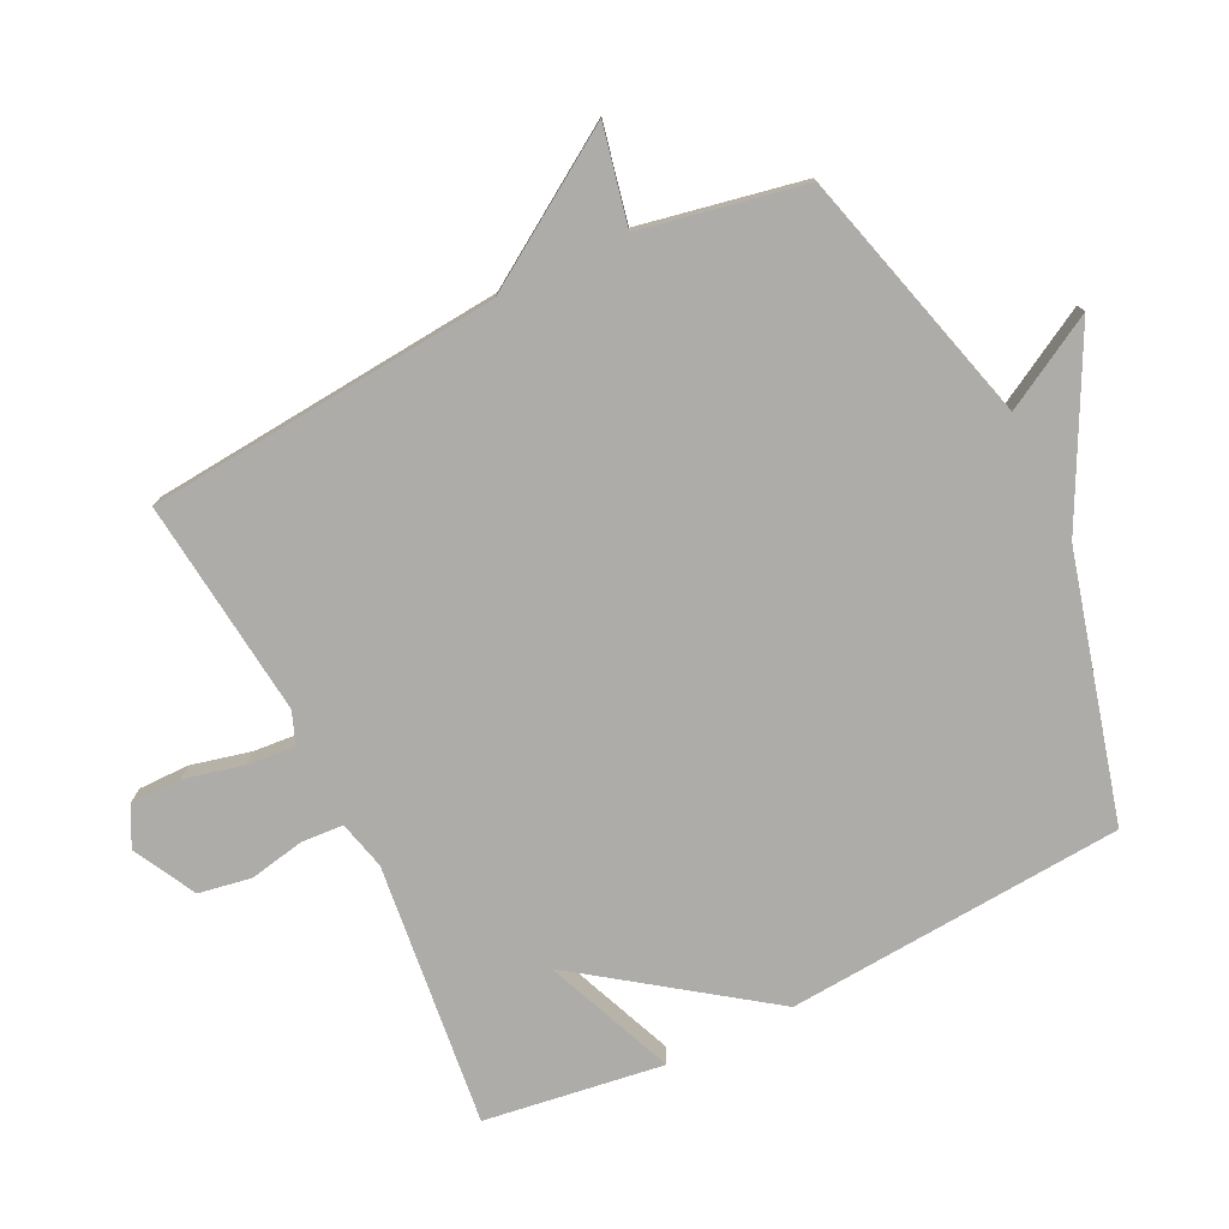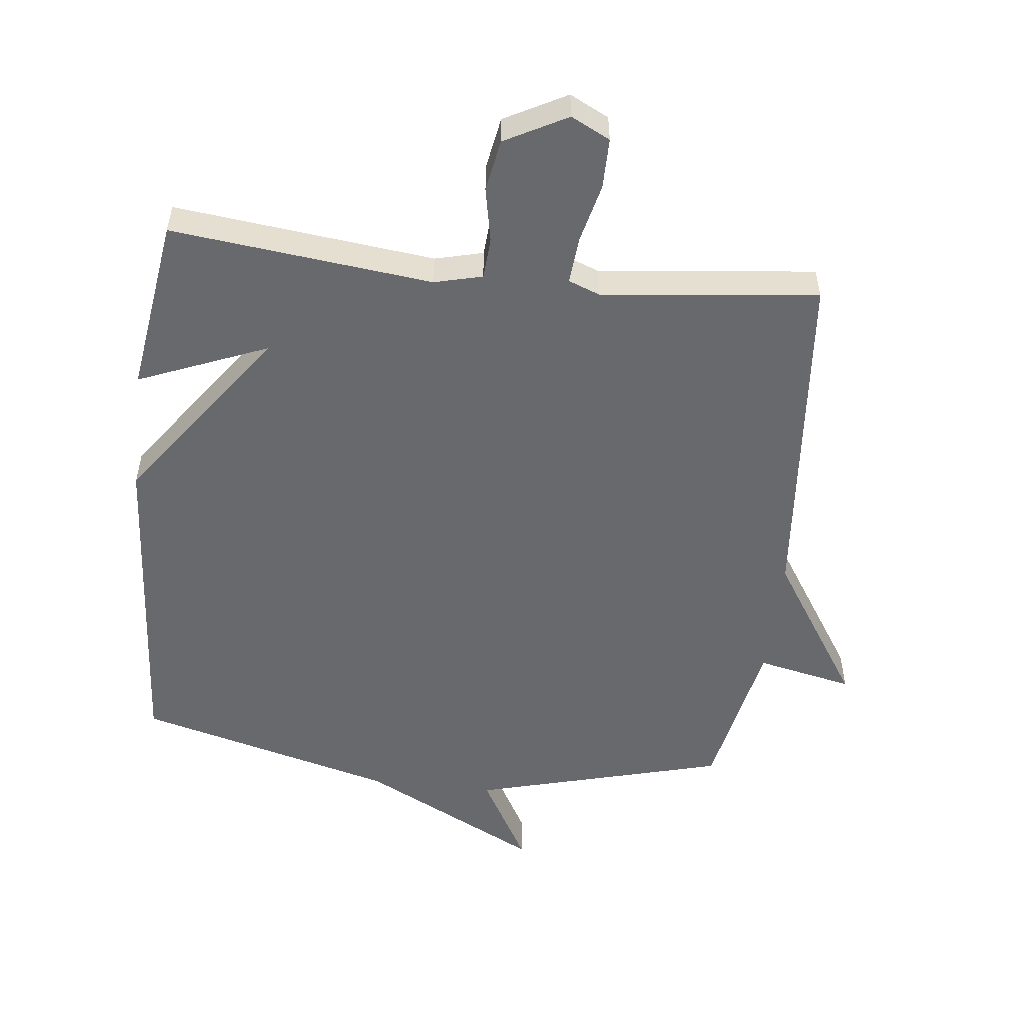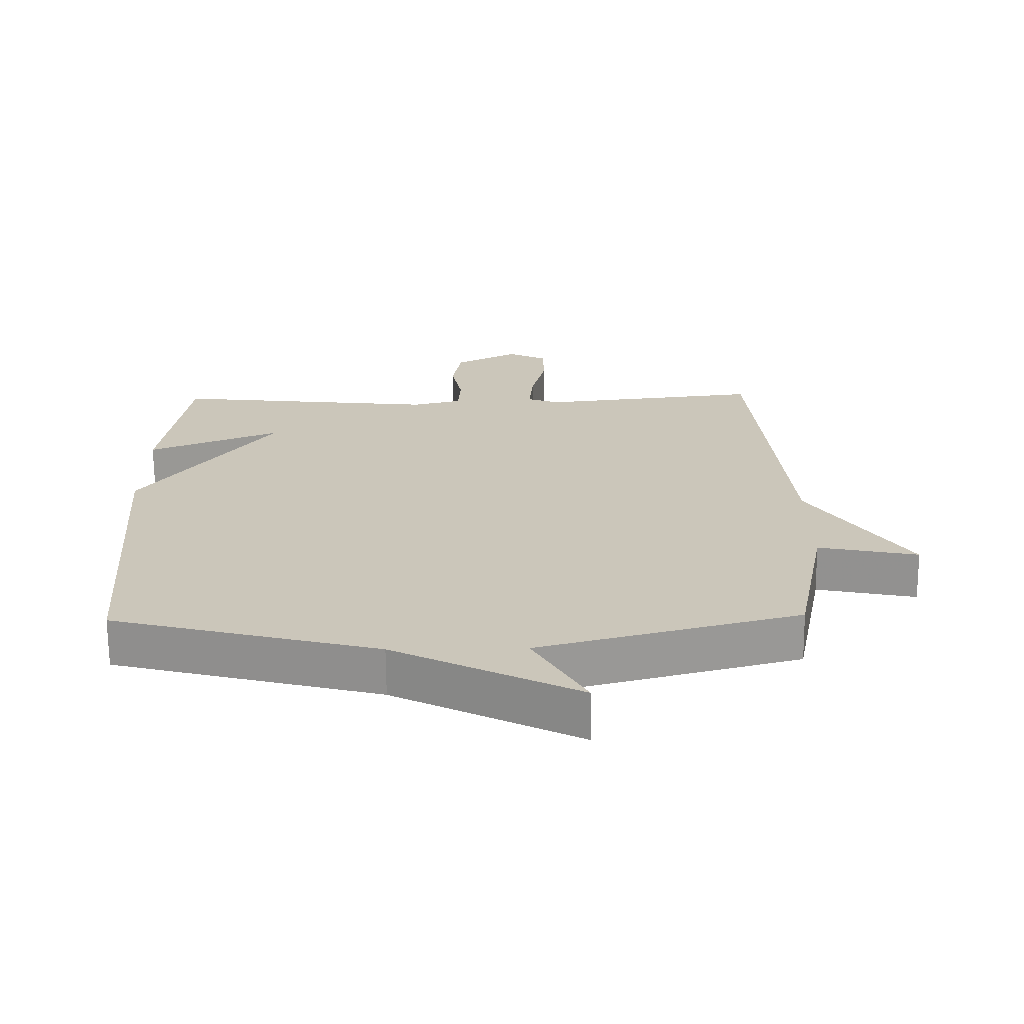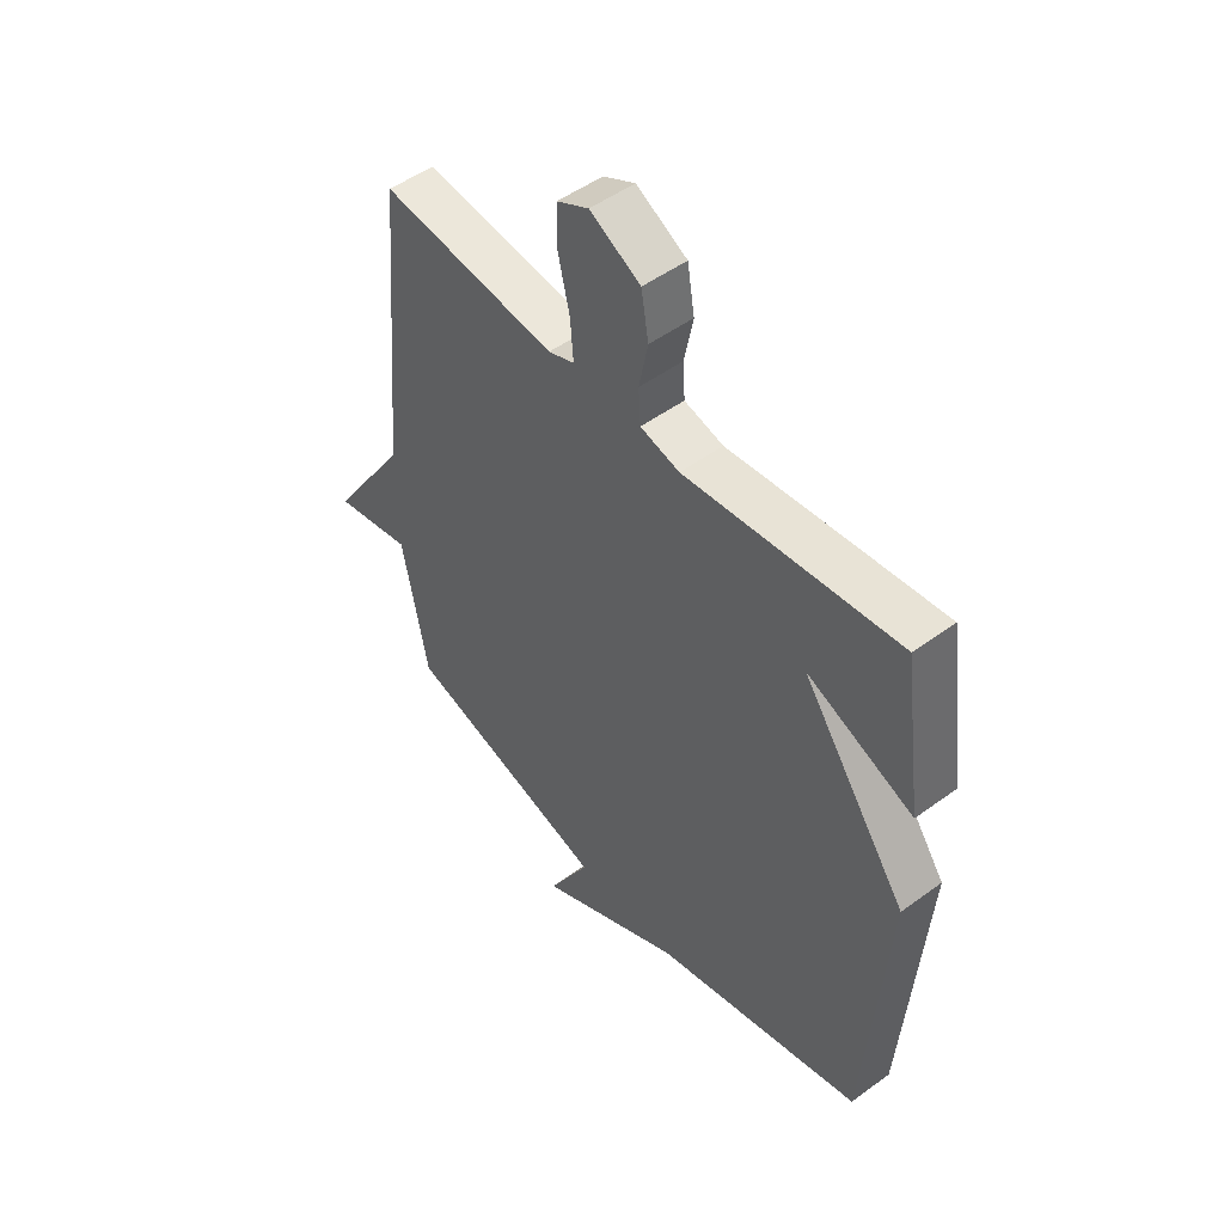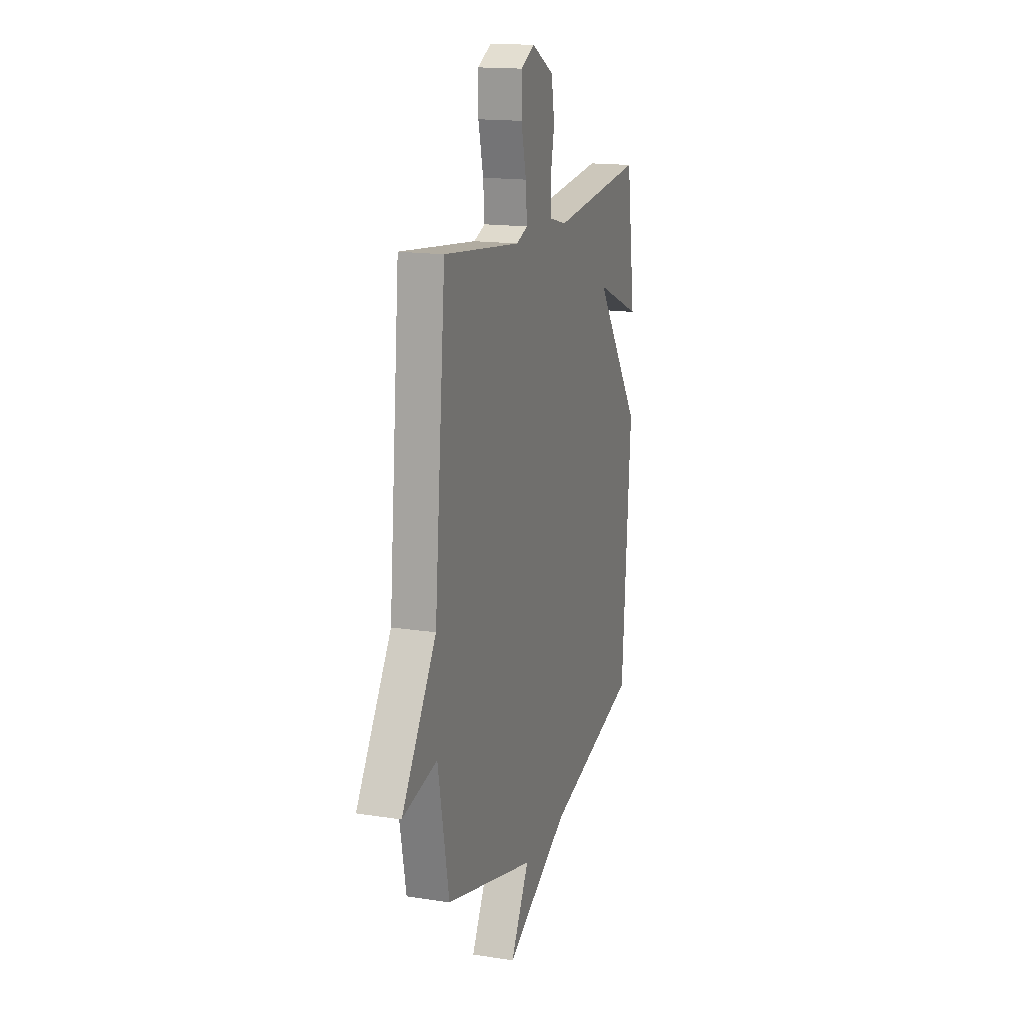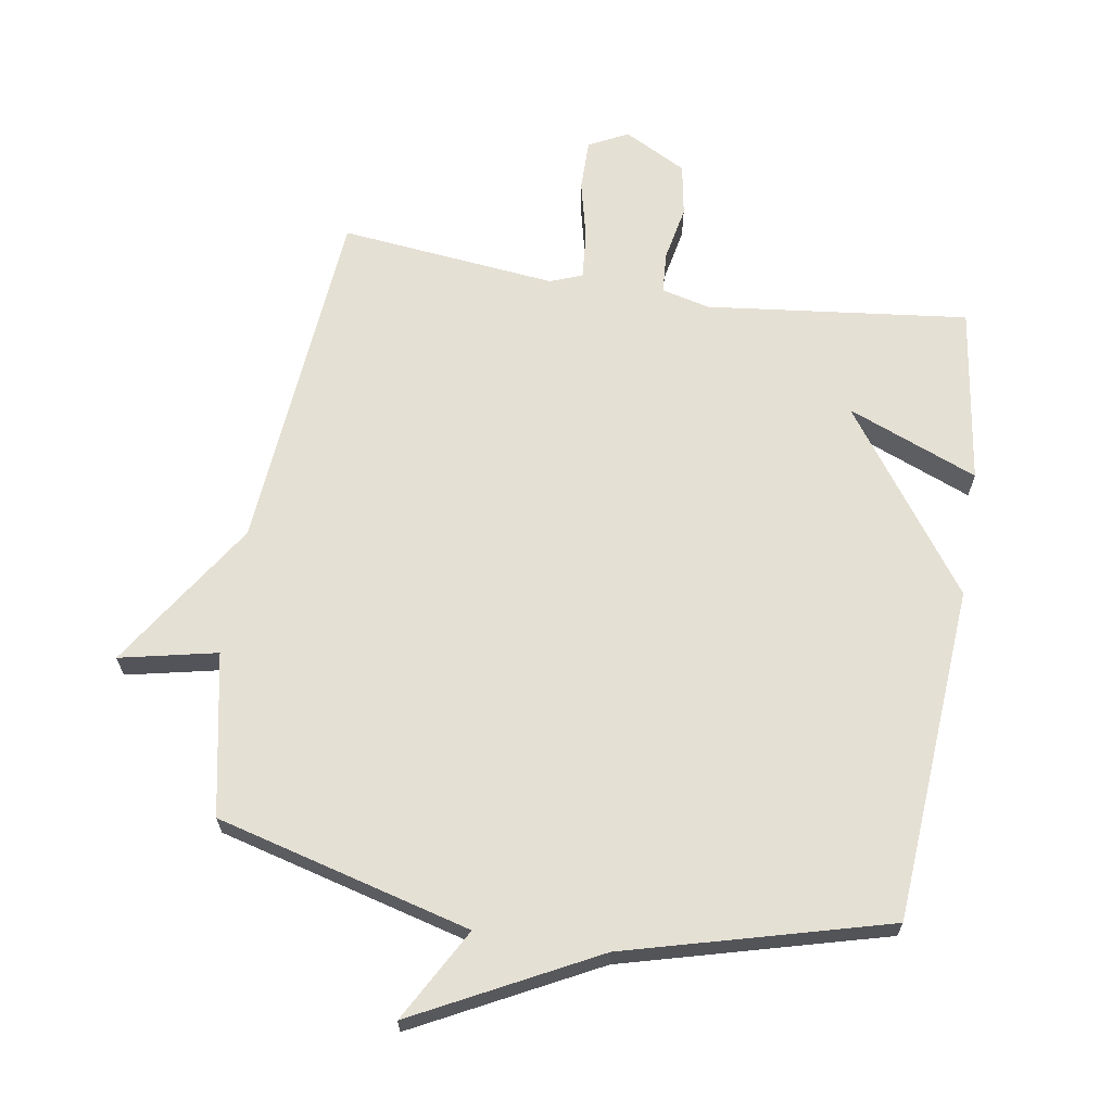
<metadata>
{"format":"obj","ext":"obj","renderer":"f3d","projection":"perspective","resolution":1024,"background":"white","views":[{"elev":-77.0,"azim":116.0,"up":"+Y"},{"elev":-52.7,"azim":-6.6,"up":"+Y"},{"elev":-68.7,"azim":0.5,"up":"+Z"},{"elev":50.1,"azim":-128.8,"up":"+Z"},{"elev":16.1,"azim":107.9,"up":"+Z"},{"elev":65.9,"azim":-171.0,"up":"+Y"}]}
</metadata>
<code>
v -0.5 0.07 0.5
v -0.093 0.07 0.455
v -0.018 0.07 0.474
v -0.014 0.07 0.539
v -0.031 0.07 0.624
v -0.017 0.07 0.706
v 0.08 0.07 0.758
v 0.141 0.07 0.727
v 0.141 0.07 0.648
v 0.119 0.07 0.555
v 0.113 0.07 0.481
v 0.163 0.07 0.462
v 0.5 0.07 0.5
v 0.549 0.07 -0.047
v 0.7 0.07 -0.279
v 0.549 0.07 -0.247
v 0.5 0.07 -0.5
v 0.105 0.07 -0.607
v 0.186 0.07 -0.751
v -0.095 0.07 -0.607
v -0.5 0.07 -0.5
v -0.539 0.07 0.023
v -0.337 0.07 0.306
v -0.539 0.07 0.223
v -0.5 0 0.5
v -0.093 0 0.455
v -0.018 0 0.474
v -0.014 0 0.539
v -0.031 0 0.624
v -0.017 0 0.706
v 0.08 0 0.758
v 0.141 0 0.727
v 0.141 0 0.648
v 0.119 0 0.555
v 0.113 0 0.481
v 0.163 0 0.462
v 0.5 0 0.5
v 0.549 0 -0.047
v 0.7 0 -0.279
v 0.549 0 -0.247
v 0.5 0 -0.5
v 0.105 0 -0.607
v 0.186 0 -0.751
v -0.095 0 -0.607
v -0.5 0 -0.5
v -0.539 0 0.023
v -0.337 0 0.306
v -0.539 0 0.223
f 23 24 1 2
f 23 2 3
f 22 23 3
f 21 22 3
f 20 21 3
f 18 19 20
f 18 20 3
f 17 18 3
f 16 17 3
f 16 3 4
f 15 16 4
f 14 15 4
f 12 13 14
f 11 12 14
f 11 14 4 5
f 5 6 7
f 11 5 7
f 10 11 7
f 7 8 9 10
f 26 25 48 47
f 27 26 47
f 27 47 46
f 27 46 45
f 27 45 44
f 44 43 42
f 27 44 42
f 27 42 41
f 27 41 40
f 28 27 40
f 28 40 39
f 28 39 38
f 38 37 36
f 38 36 35
f 29 28 38 35
f 31 30 29
f 31 29 35
f 31 35 34
f 34 33 32 31
f 1 25 26 2
f 2 26 27 3
f 3 27 28 4
f 4 28 29 5
f 5 29 30 6
f 6 30 31 7
f 7 31 32 8
f 8 32 33 9
f 9 33 34 10
f 10 34 35 11
f 11 35 36 12
f 12 36 37 13
f 13 37 38 14
f 14 38 39 15
f 15 39 40 16
f 16 40 41 17
f 17 41 42 18
f 18 42 43 19
f 19 43 44 20
f 20 44 45 21
f 21 45 46 22
f 22 46 47 23
f 23 47 48 24
f 24 48 25 1

</code>
